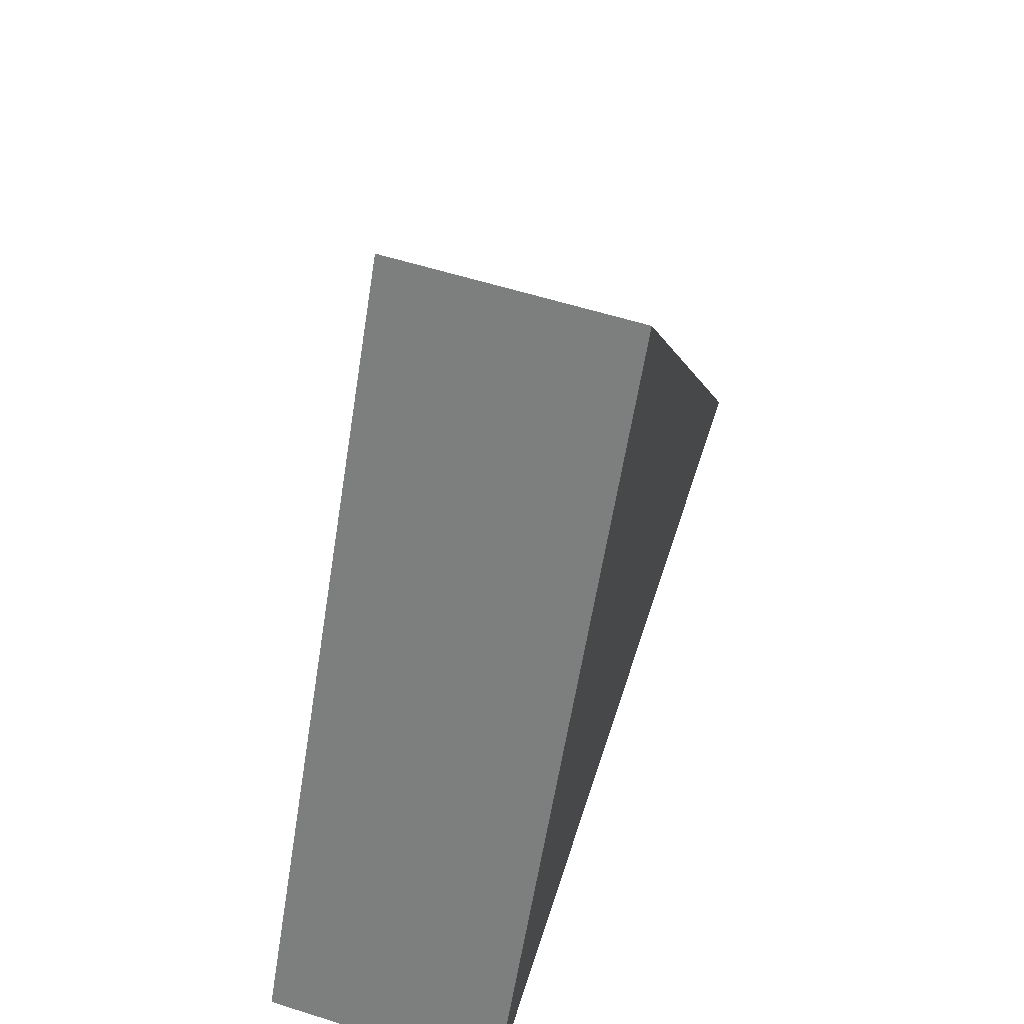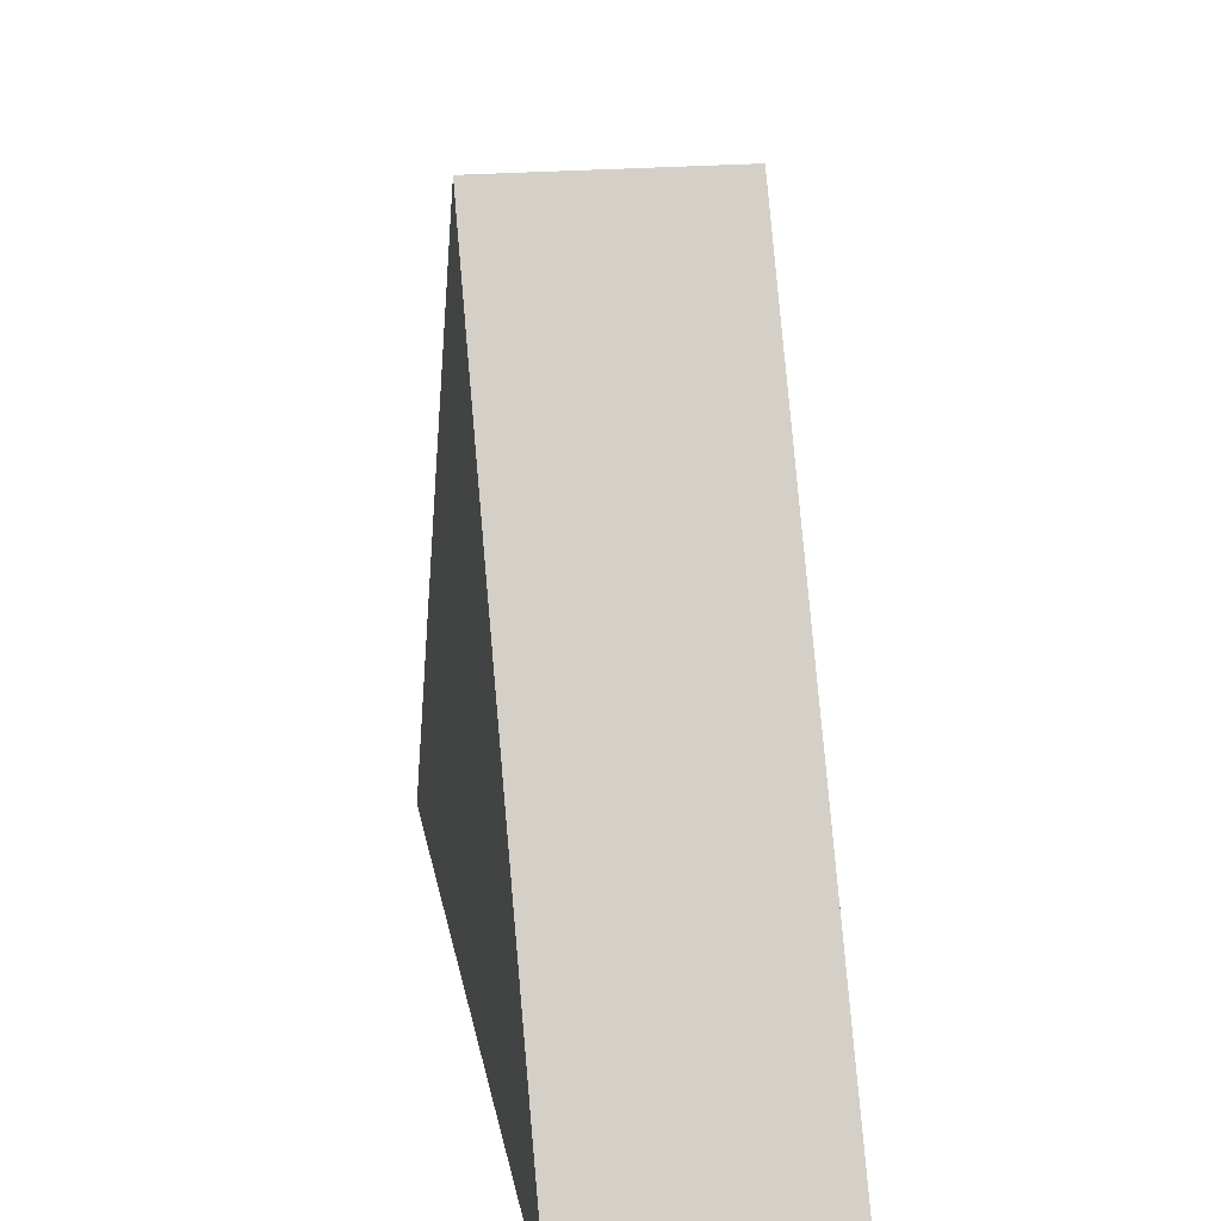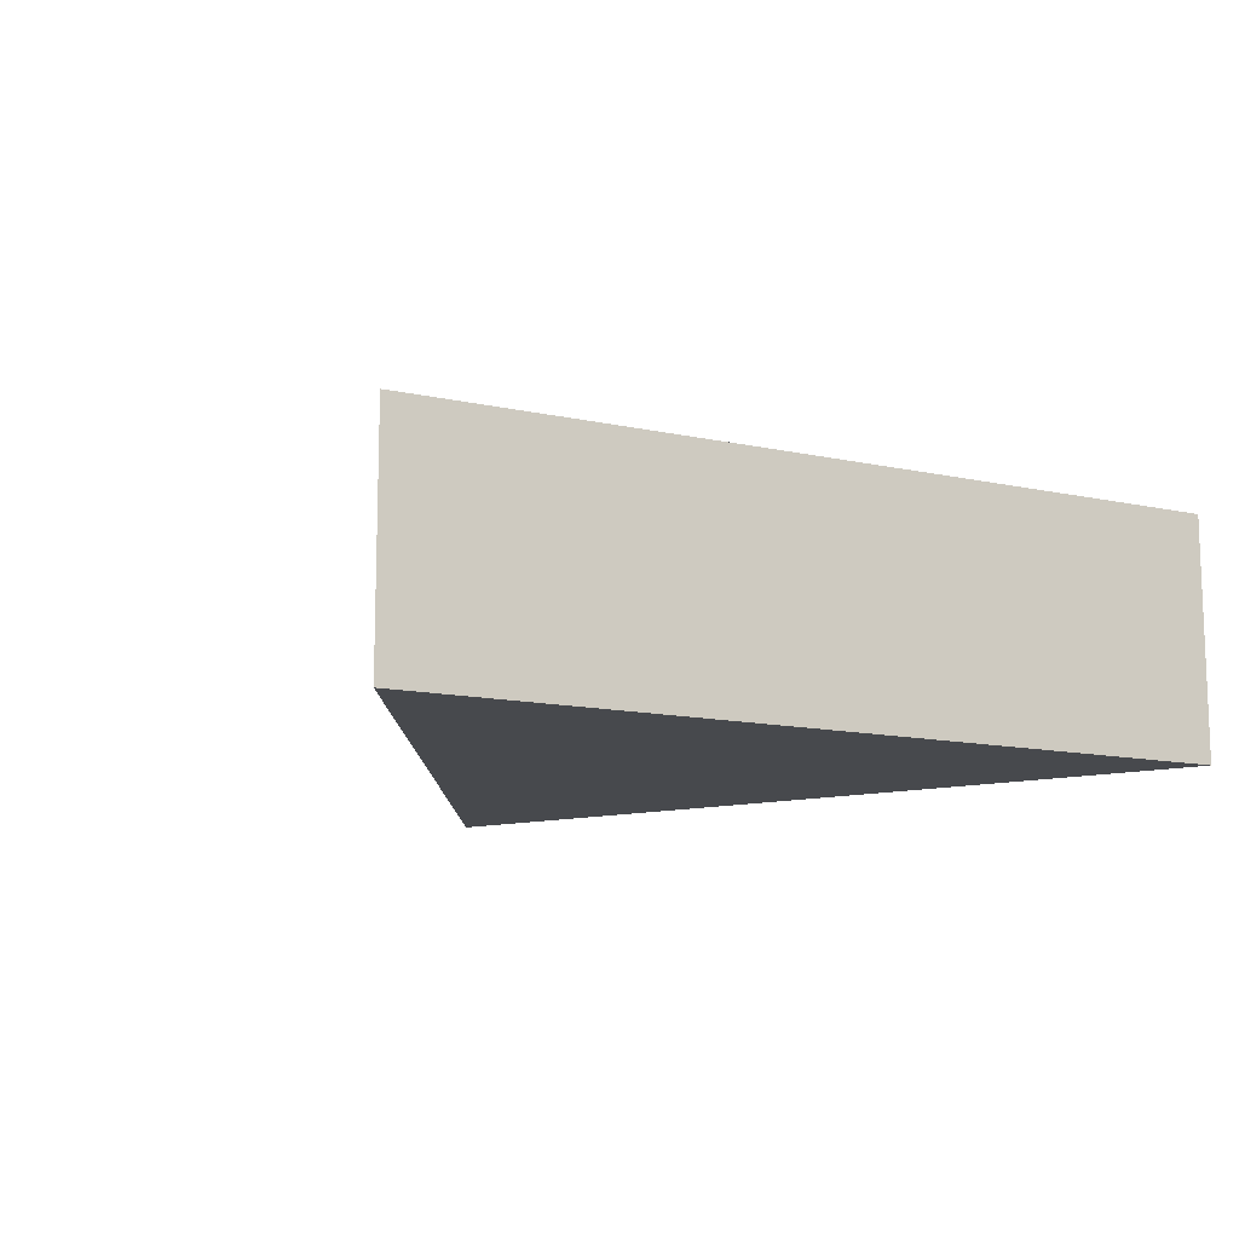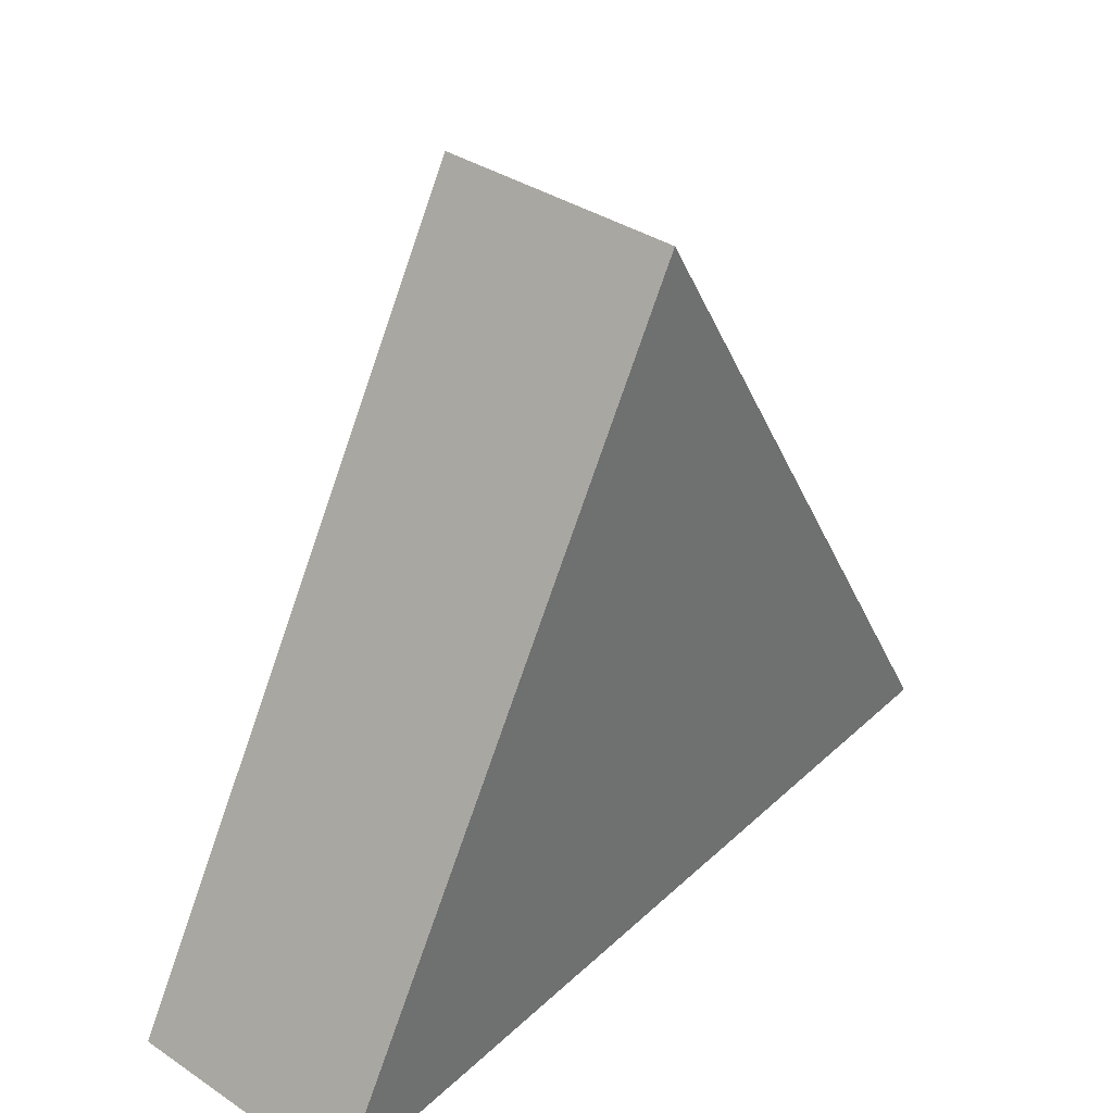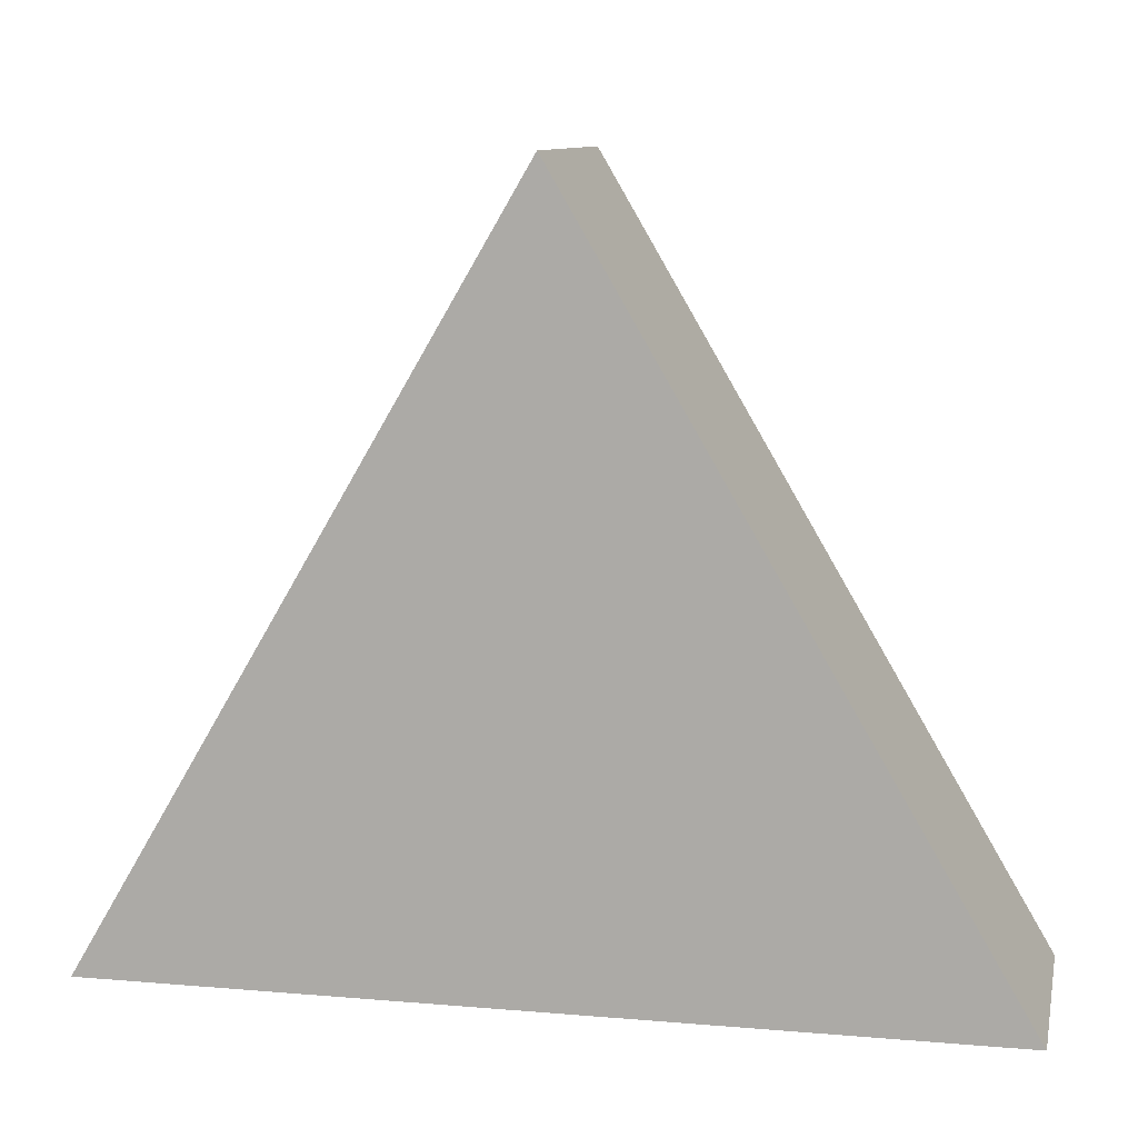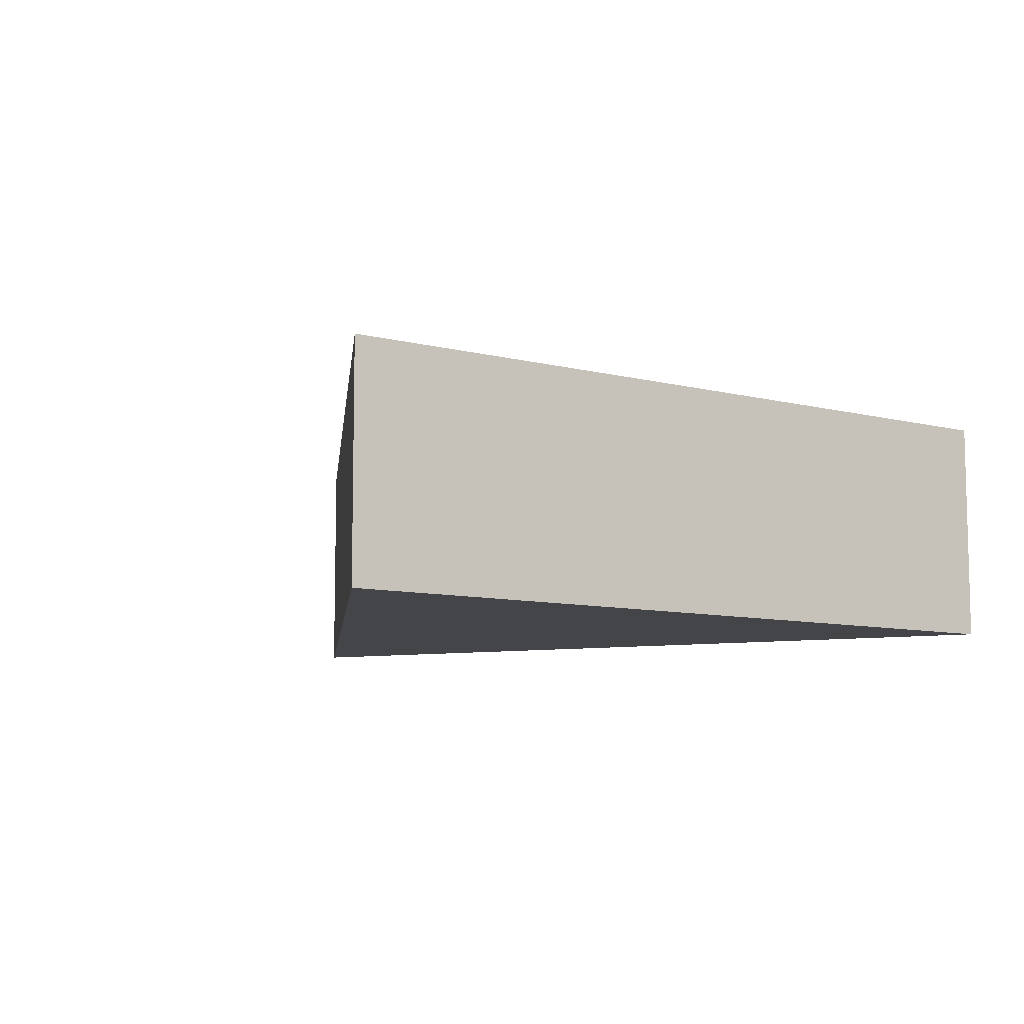
<metadata>
{"format":"obj","ext":"obj","renderer":"f3d","projection":"perspective","resolution":1024,"background":"white","views":[{"elev":59.2,"azim":-72.1,"up":"+Y"},{"elev":21.3,"azim":-100.0,"up":"+Y"},{"elev":-12.3,"azim":-148.2,"up":"+Z"},{"elev":37.1,"azim":-49.6,"up":"+Y"},{"elev":10.3,"azim":12.2,"up":"+Y"},{"elev":-8.6,"azim":-155.7,"up":"+Z"}]}
</metadata>
<code>
g pb_Mesh-339450
v 0.5875 -1 -1.192e-07
v -0.5875 -1 -1.192e-07
v 0 0 -1.192e-07
v -0.5875 -1 -1.192e-07
v -0.5875 -1 -0.3345
v 0 0 -1.192e-07
v 0 0 -0.3345
v -0.5875 -1 -0.3345
v 0.5875 -1 -0.3345
v 0 0 -0.3345
v 0.5875 -1 -0.3345
v 0.5875 -1 -1.192e-07
v 0 0 -0.3345
v 0 0 -1.192e-07
v 0.5875 -1 -0.3345
v -0.5875 -1 -0.3345
v 0.5875 -1 -1.192e-07
v -0.5875 -1 -1.192e-07
g pb_Mesh-339450_0
f 3 2 1
f 6 5 4
f 6 7 5
f 10 9 8
f 13 12 11
f 13 14 12
f 17 16 15
f 17 18 16

</code>
